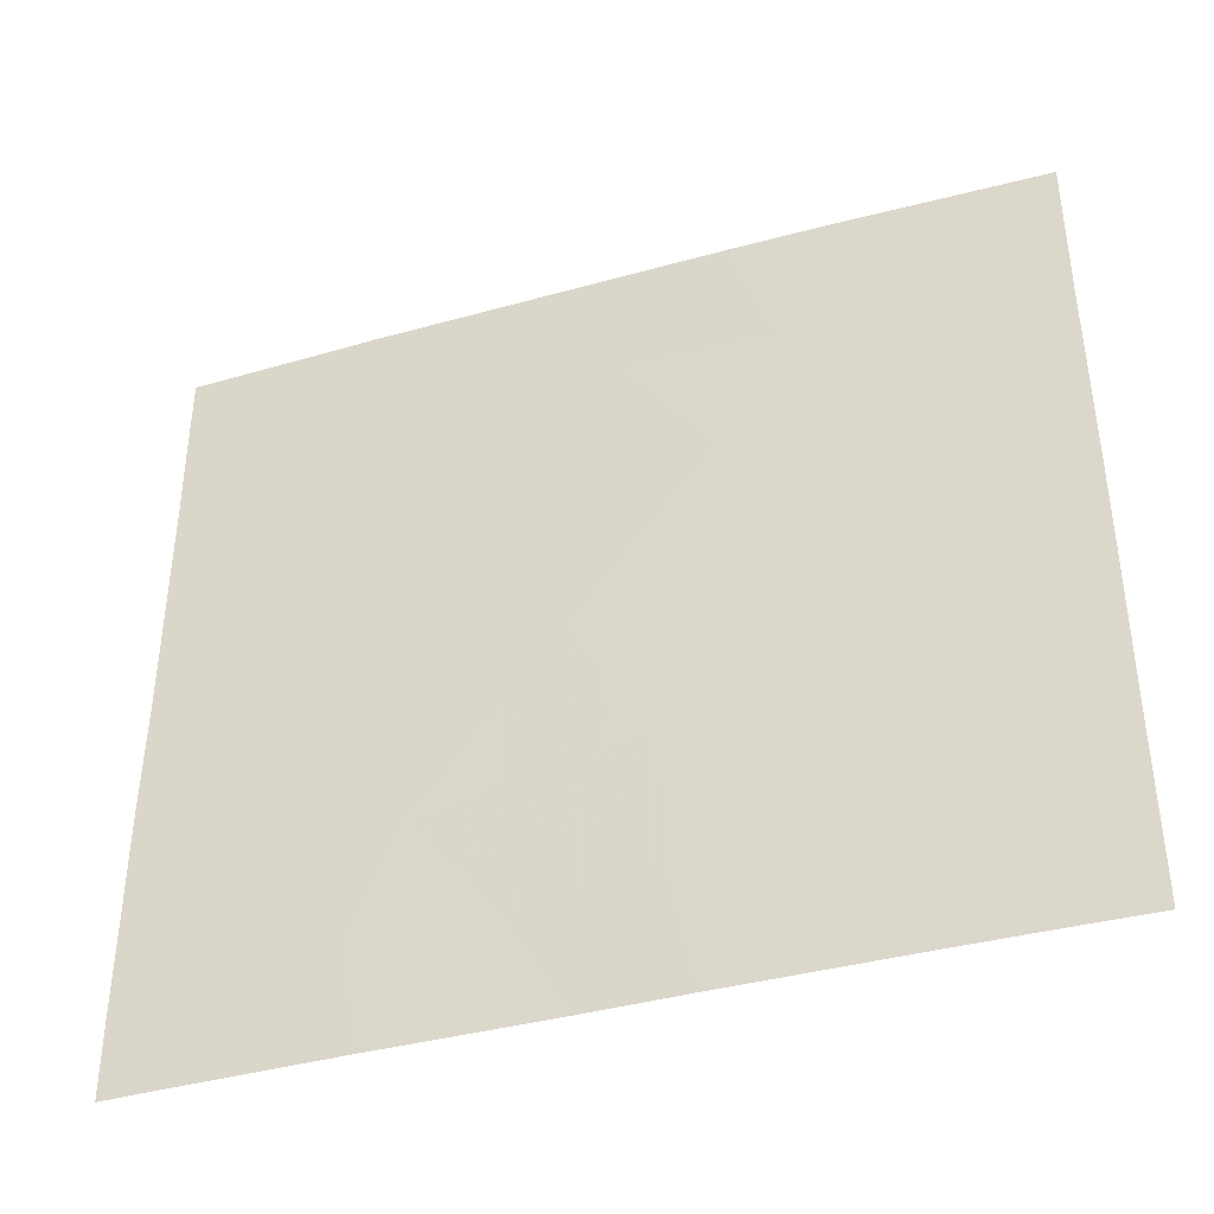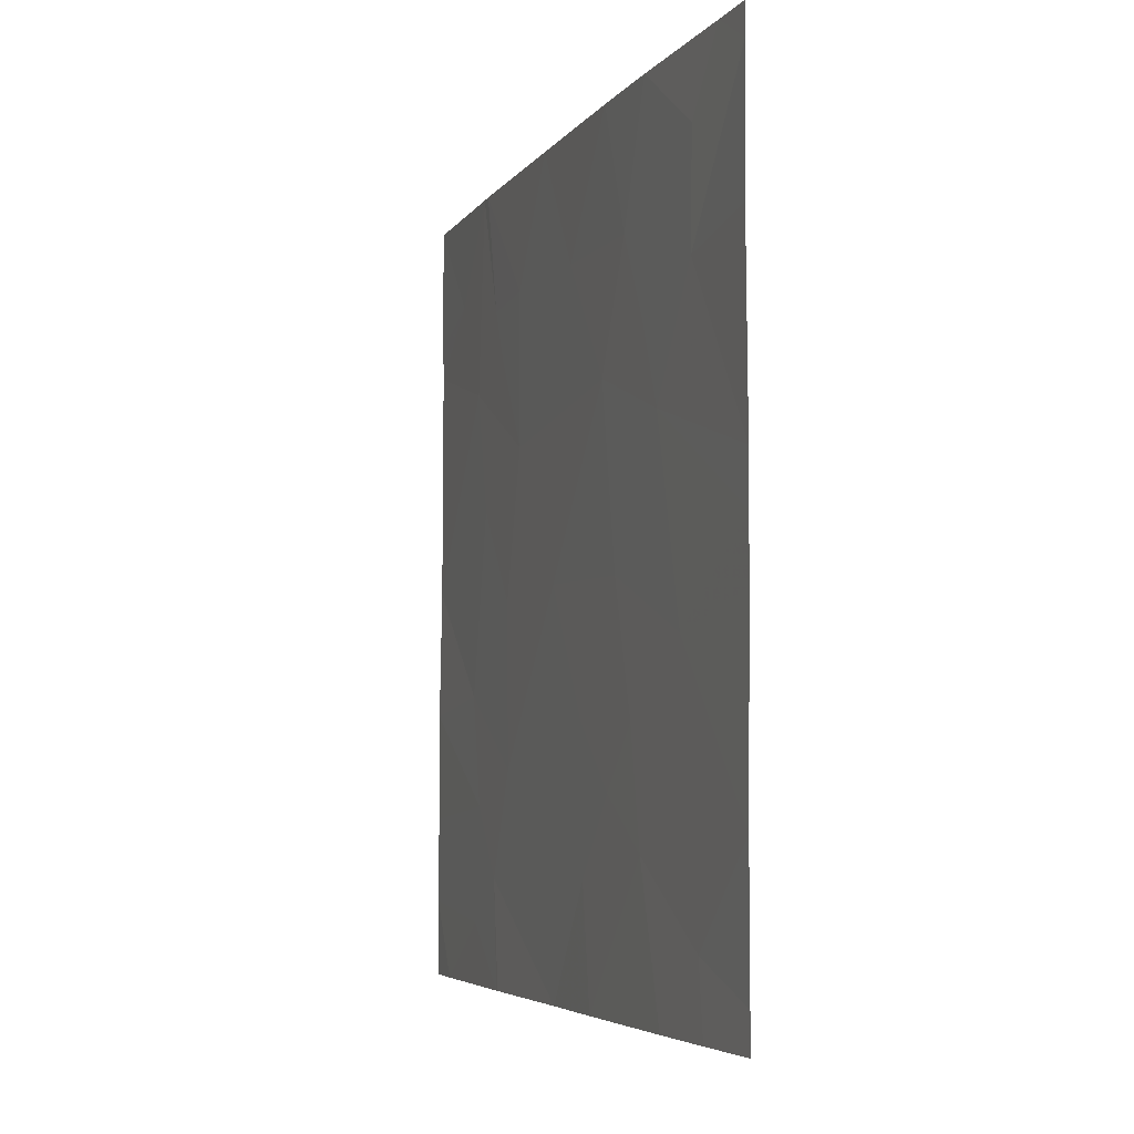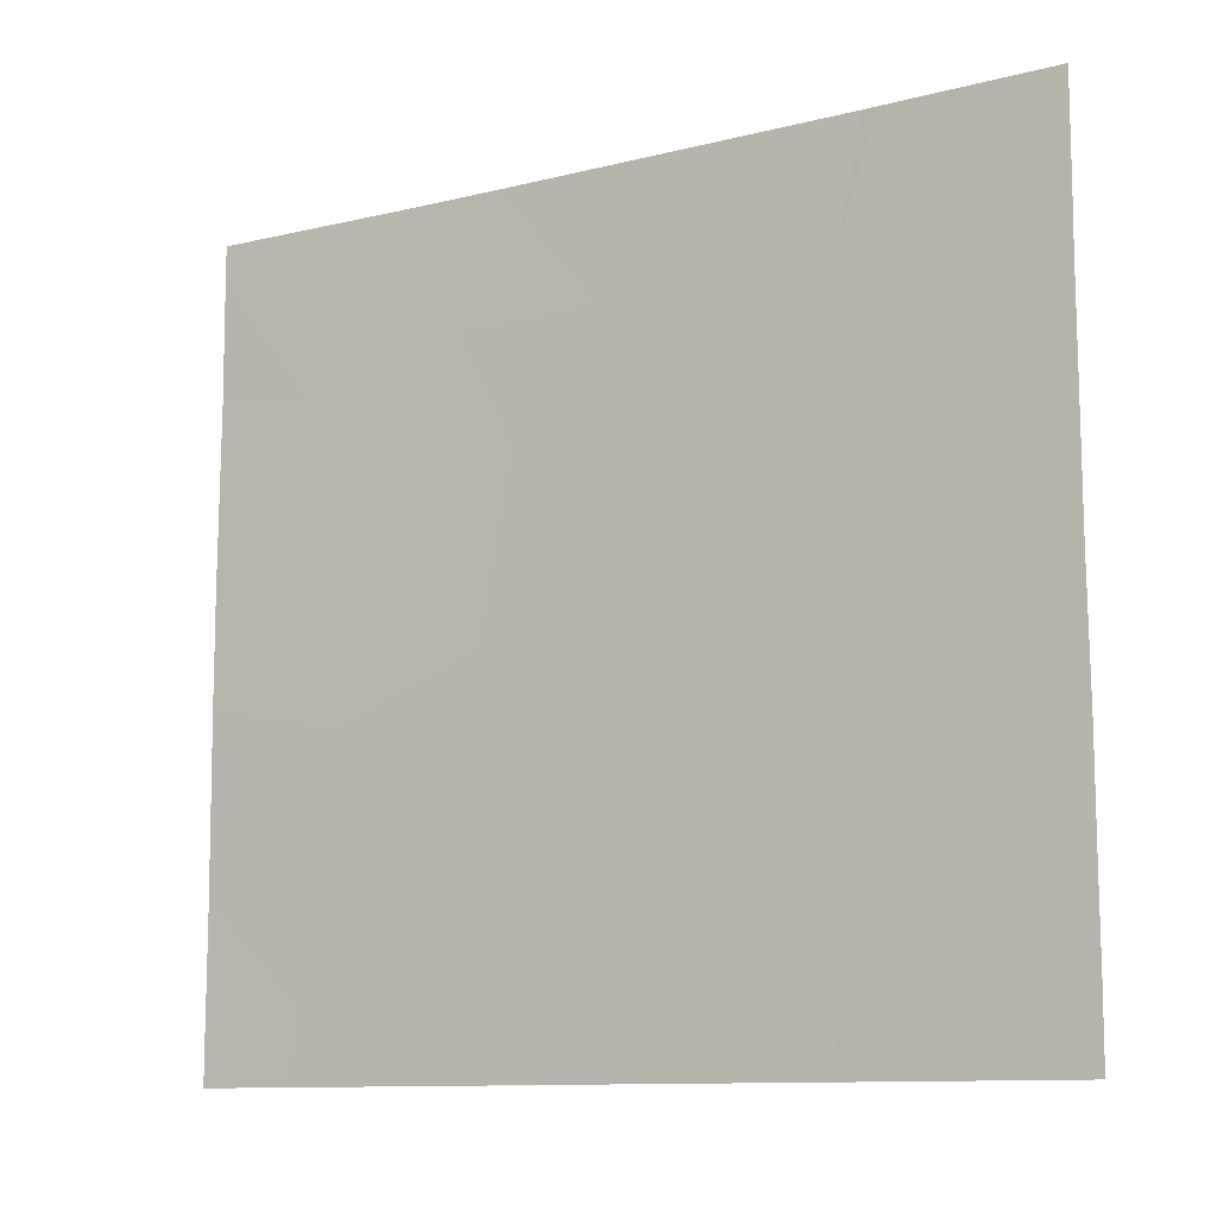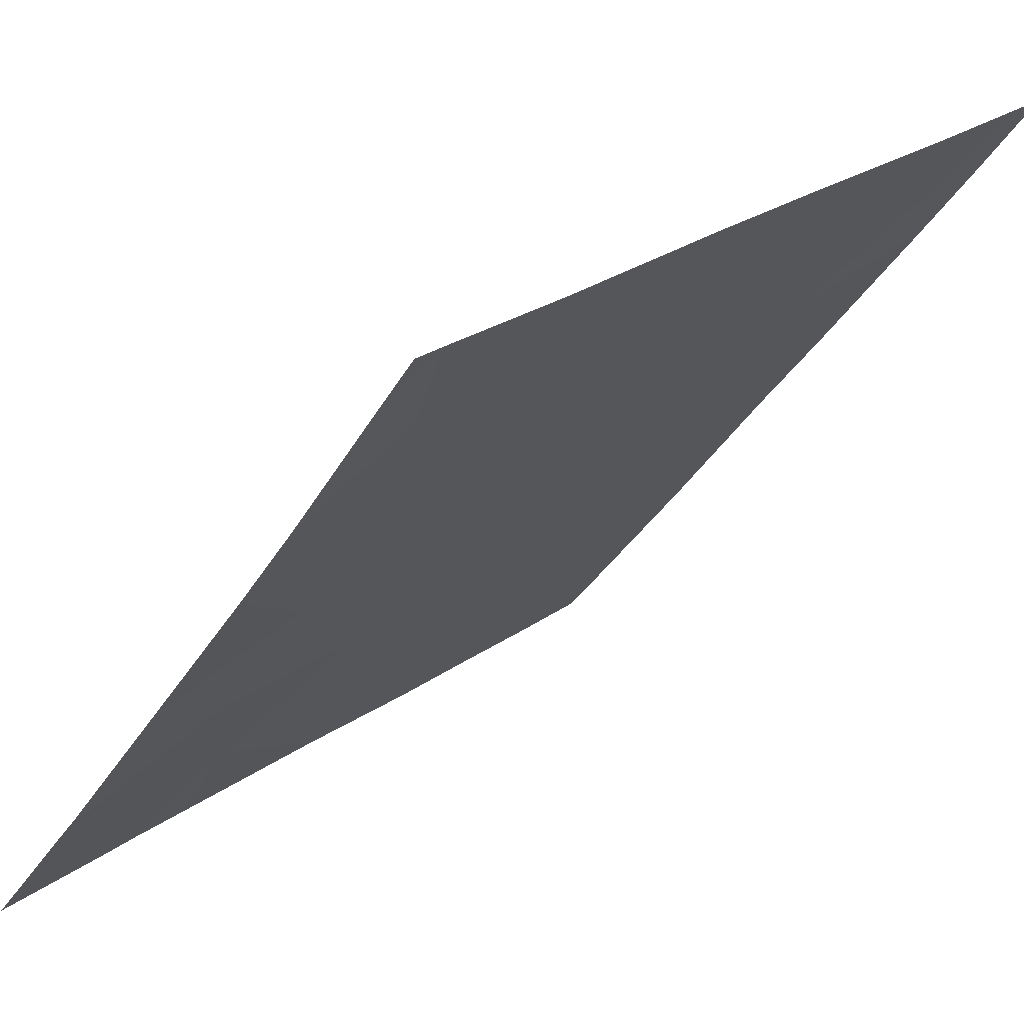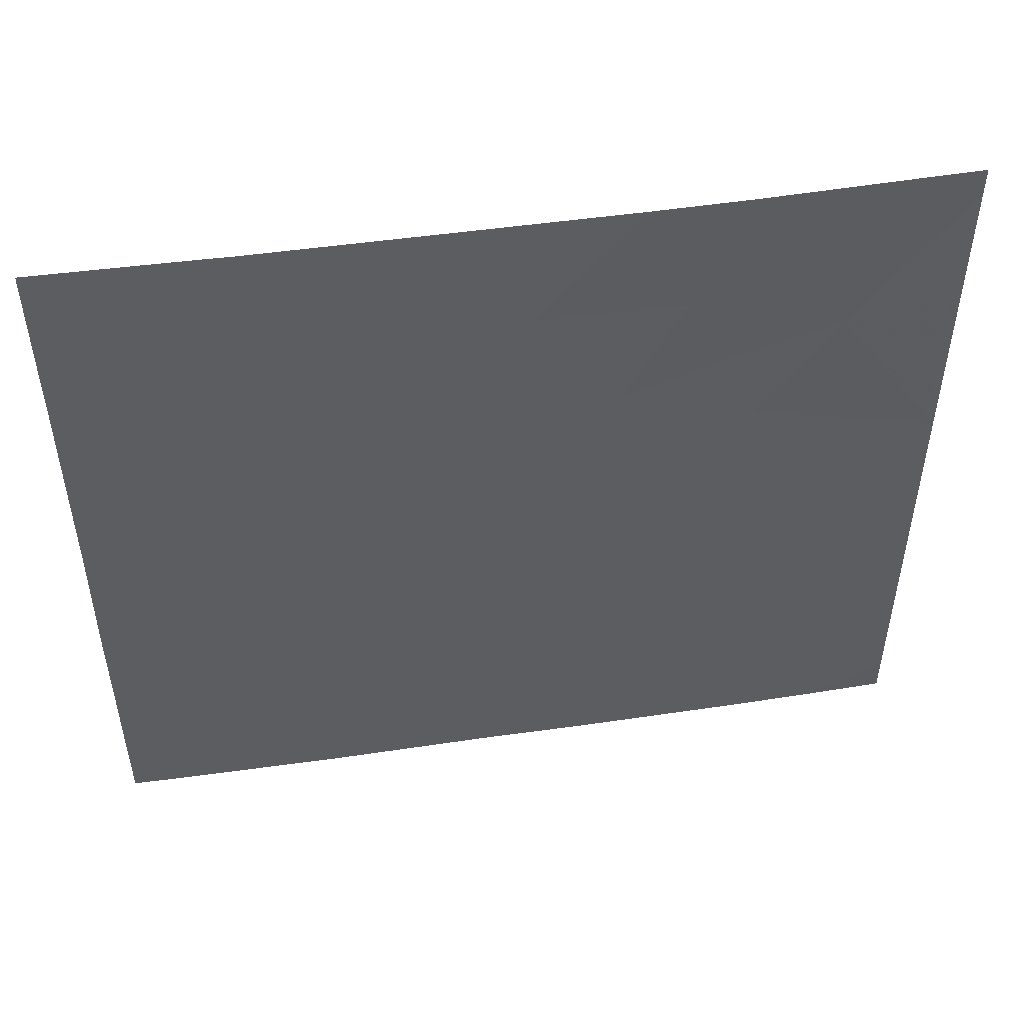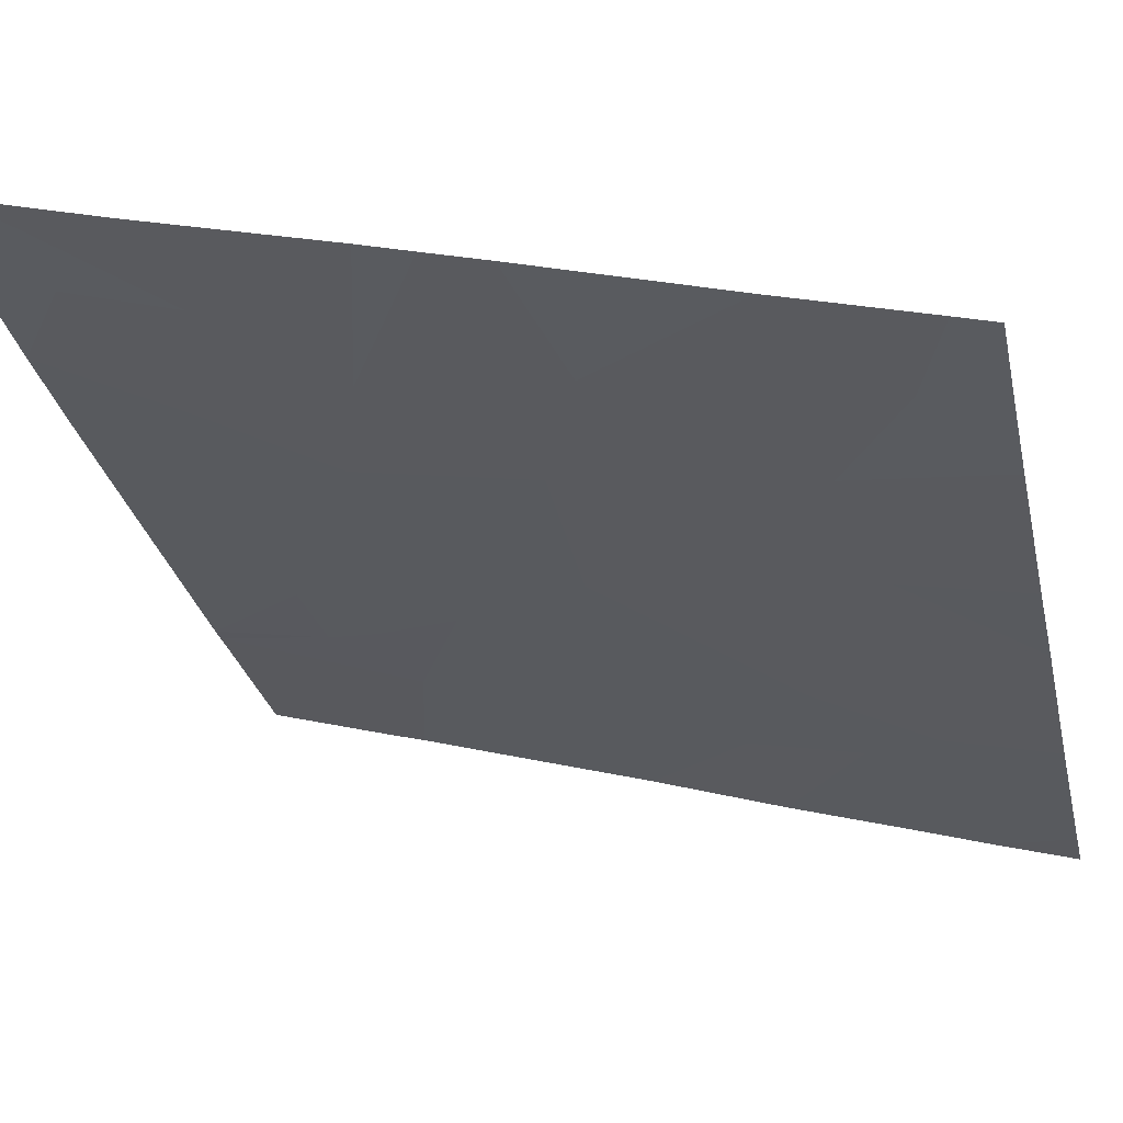
<metadata>
{"format":"obj","ext":"obj","renderer":"f3d","projection":"perspective","resolution":1024,"background":"white","views":[{"elev":-39.8,"azim":71.1,"up":"+Z"},{"elev":-5.0,"azim":123.9,"up":"+Z"},{"elev":-11.0,"azim":-96.2,"up":"+Z"},{"elev":25.7,"azim":41.3,"up":"+Y"},{"elev":50.7,"azim":43.1,"up":"+Z"},{"elev":24.2,"azim":110.4,"up":"+Y"}]}
</metadata>
<code>
v -5.341 29.19 19.26
v -5.443 29.06 18.86
v -5.15 29.43 18.87
v -4.693 30.03 20.55
v -4.887 29.77 20.99
v -4.553 30.2 20.98
v -4.532 30.24 19.41
v -4.665 30.06 19.18
v -4.477 30.3 18.99
v -3.949 31 20.87
v -3.951 31 21.35
v -4.206 30.66 20.8
v -5.937 28.44 19.98
v -5.938 28.44 20.63
v -5.6 28.87 20.71
v -5.534 28.95 20.25
v -4.151 30.73 18.46
v -4.363 30.45 18.46
v -4.178 30.69 18.71
v -5.252 29.3 21.01
v -5.056 29.55 21.46
v -5.259 29.3 20.44
v -5.015 29.61 19.91
v -5.354 29.18 19.88
v -4.832 29.85 19.42
v -4.622 30.12 19.89
v -4.761 29.93 18.46
v -5.001 29.63 18.46
v -4.814 29.87 18.9
v -4.193 30.68 21.2
v -4.422 30.36 21.46
v -5.387 29.13 20.78
v -3.951 31 21.46
v -4.066 30.85 21.46
v -5.933 28.43 19.07
v -5.933 28.43 19.48
v -5.571 28.9 19.13
v -5.627 28.83 19.55
v -5.402 29.1 18.46
v -5.413 29.09 18.46
v -5.5 28.98 21.46
v -5.451 29.05 19.09
v -5.937 28.44 20.98
v -5.938 28.44 20.86
v -5.728 28.7 21.09
v -3.952 31 20.17
v -4.386 30.43 20.38
v -4.46 30.33 20.68
v -5.631 28.82 21.46
v -5.534 28.94 21.46
v -5.937 28.44 21.46
v -5.443 29.06 20.99
v -3.949 31 19.07
v -4.308 30.53 19.29
v -5.933 28.43 18.46
v -5.932 28.43 18.75
v -5.82 28.57 18.46
v -5.596 28.86 18.69
v -4.273 30.58 19.67
v -5.649 28.79 18.91
v -4.649 30.07 21.46
v -3.949 31 18.59
v -3.952 31 19.98
v -3.949 31 18.46
v -3.952 31 19.77
f 3 1 2
f 6 5 4
f 9 7 8
f 12 10 11
f 15 14 13
f 13 16 15
f 19 18 17
f 5 21 20
f 24 23 22
f 26 23 25
f 29 28 27
f 9 27 18
f 9 29 27
f 6 30 31
f 6 12 30
f 32 22 20
f 26 25 7
f 11 33 34
f 1 25 23
f 23 24 1
f 37 36 35
f 37 38 36
f 2 40 39
f 20 21 41
f 38 1 24
f 42 1 37
f 45 43 44
f 12 46 10
f 47 4 26
f 48 47 12
f 32 15 22
f 3 28 29
f 2 39 28
f 28 3 2
f 50 49 45
f 45 51 43
f 45 49 51
f 32 52 15
f 54 19 53
f 54 9 19
f 57 56 55
f 58 56 57
f 57 40 58
f 4 22 23
f 23 26 4
f 37 1 38
f 59 7 54
f 5 20 22
f 22 4 5
f 32 20 52
f 60 35 56
f 60 37 35
f 38 16 13
f 38 24 16
f 15 50 45
f 15 52 50
f 38 13 36
f 9 18 19
f 26 7 59
f 2 58 40
f 12 11 30
f 5 61 21
f 5 6 61
f 2 37 60
f 53 19 62
f 47 59 63
f 47 26 59
f 30 34 31
f 30 11 34
f 17 64 62
f 62 19 17
f 15 16 22
f 3 29 25
f 25 1 3
f 52 41 50
f 52 20 41
f 15 44 14
f 24 22 16
f 60 56 58
f 58 2 60
f 48 6 4
f 59 65 63
f 15 45 44
f 9 54 7
f 48 12 6
f 59 53 65
f 59 54 53
f 8 29 9
f 25 29 8
f 25 8 7
f 2 42 37
f 2 1 42
f 47 63 46
f 46 12 47
f 6 31 61
f 48 4 47

</code>
